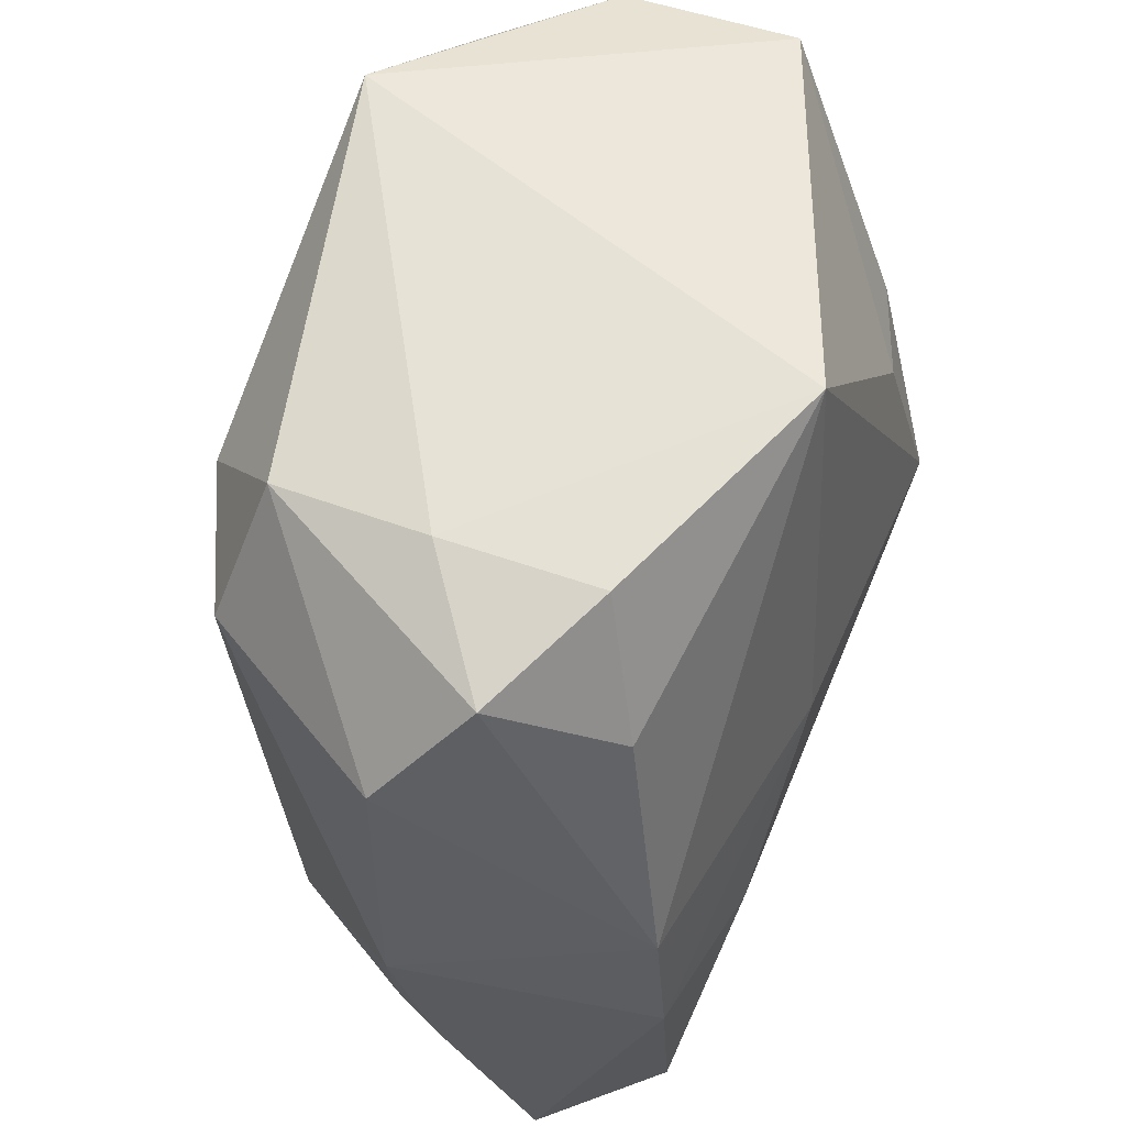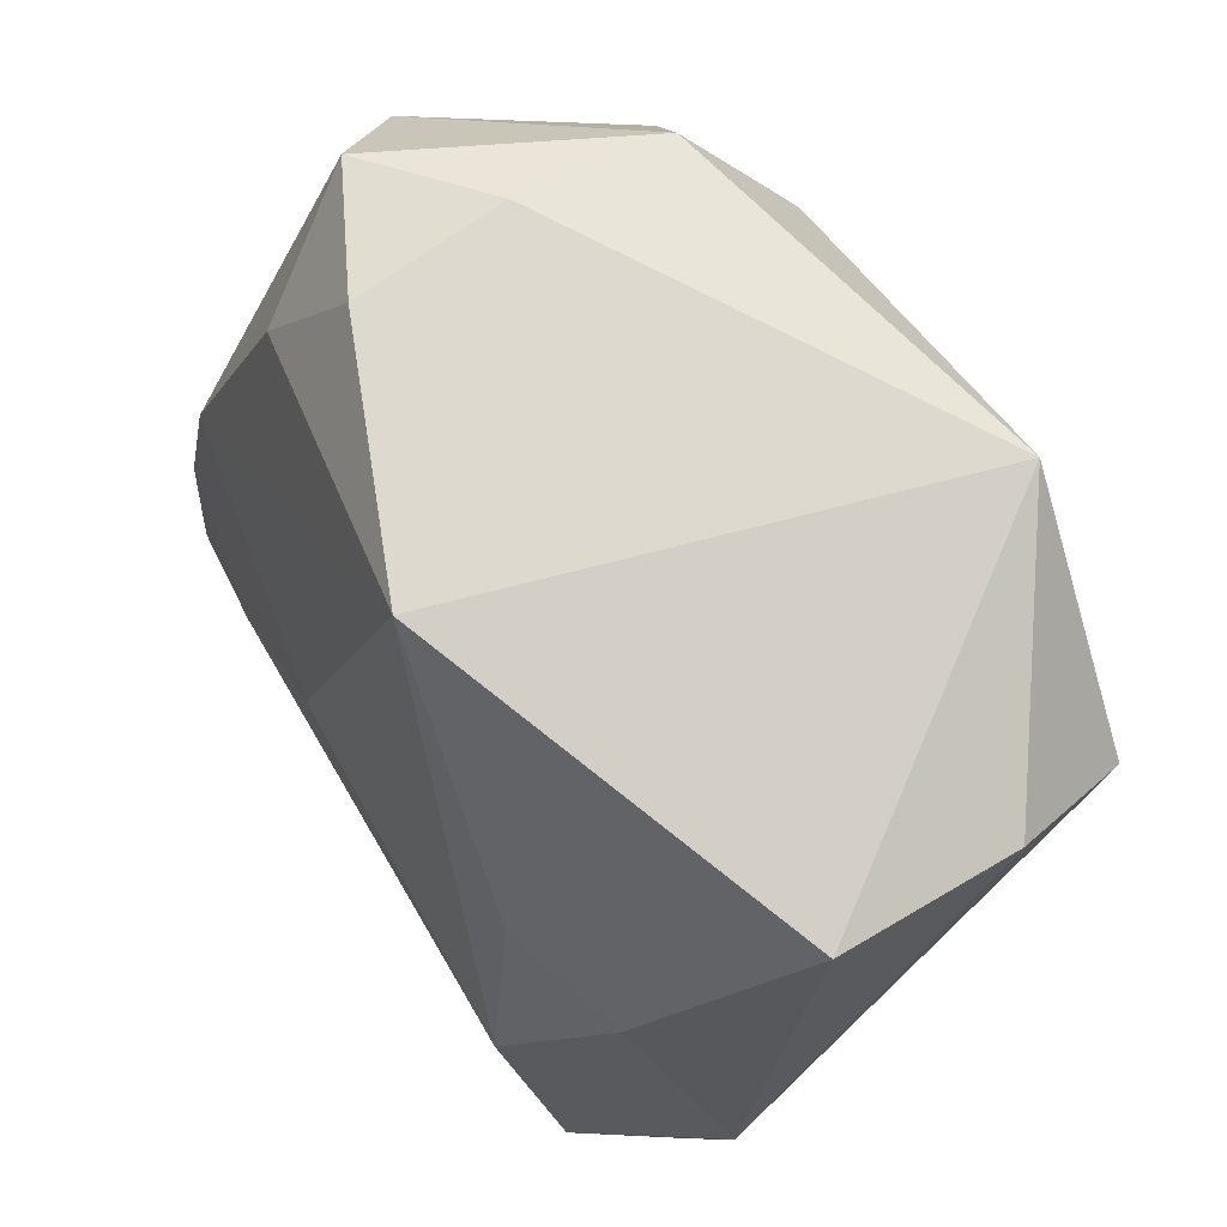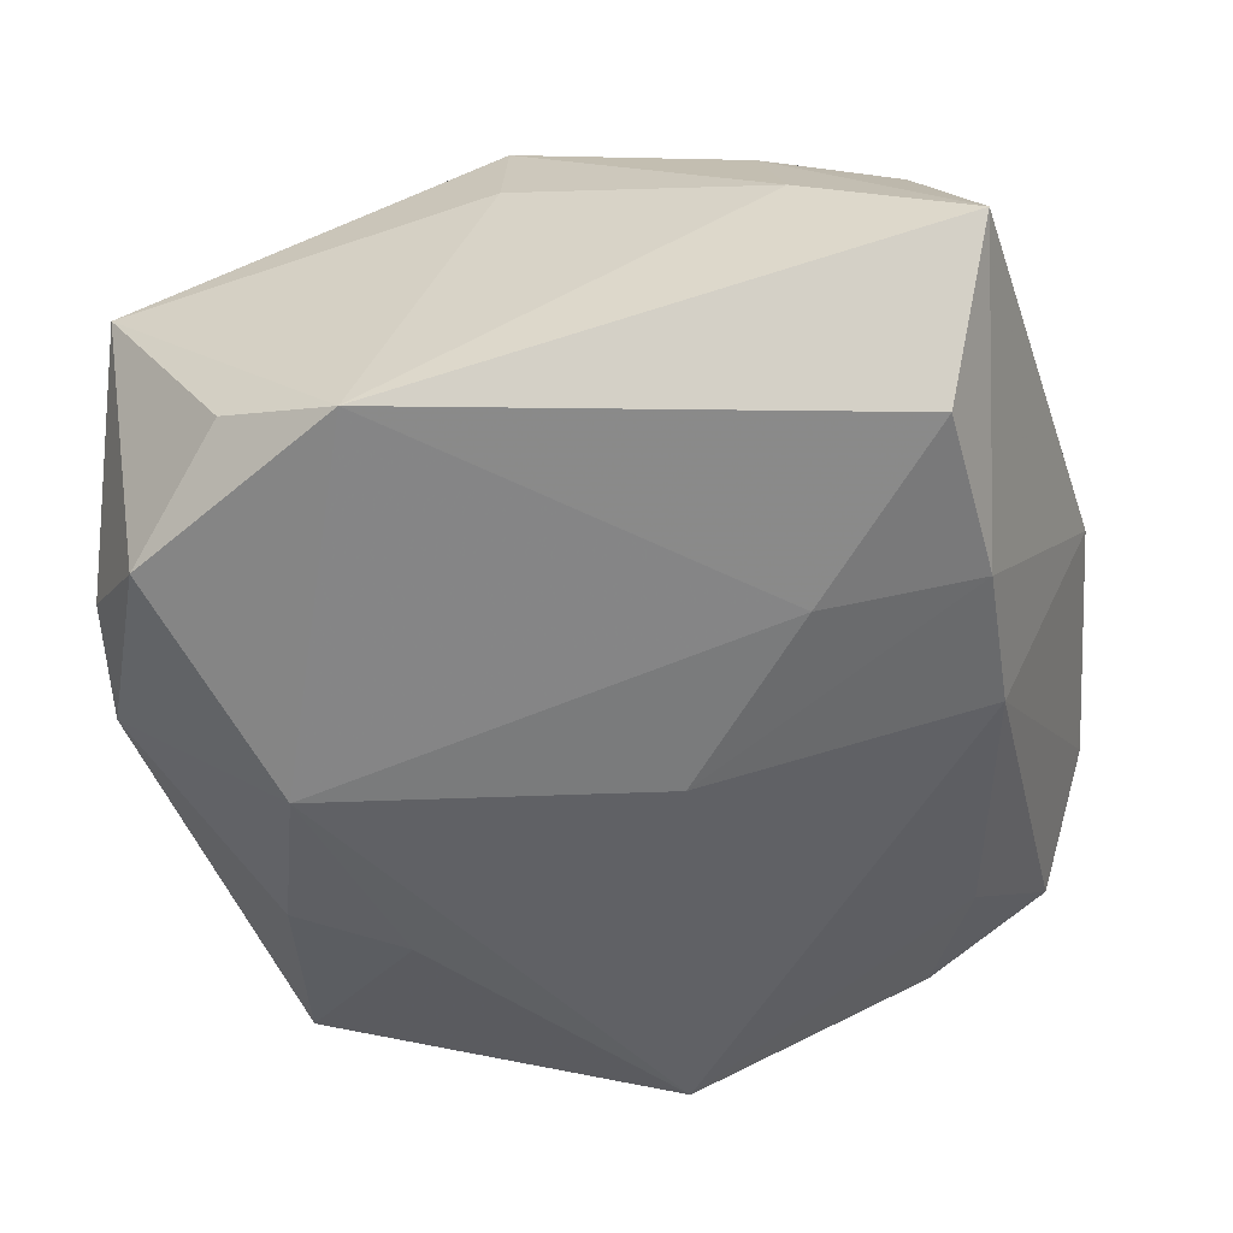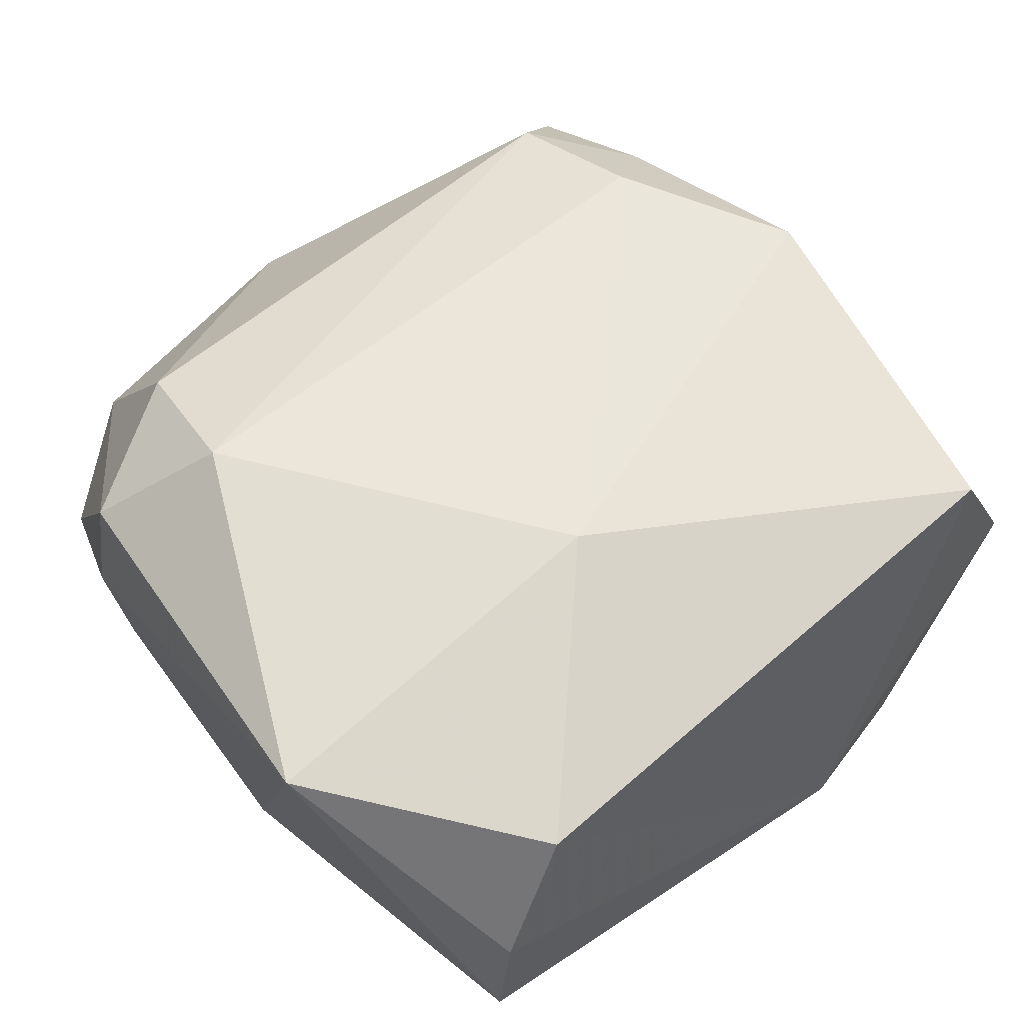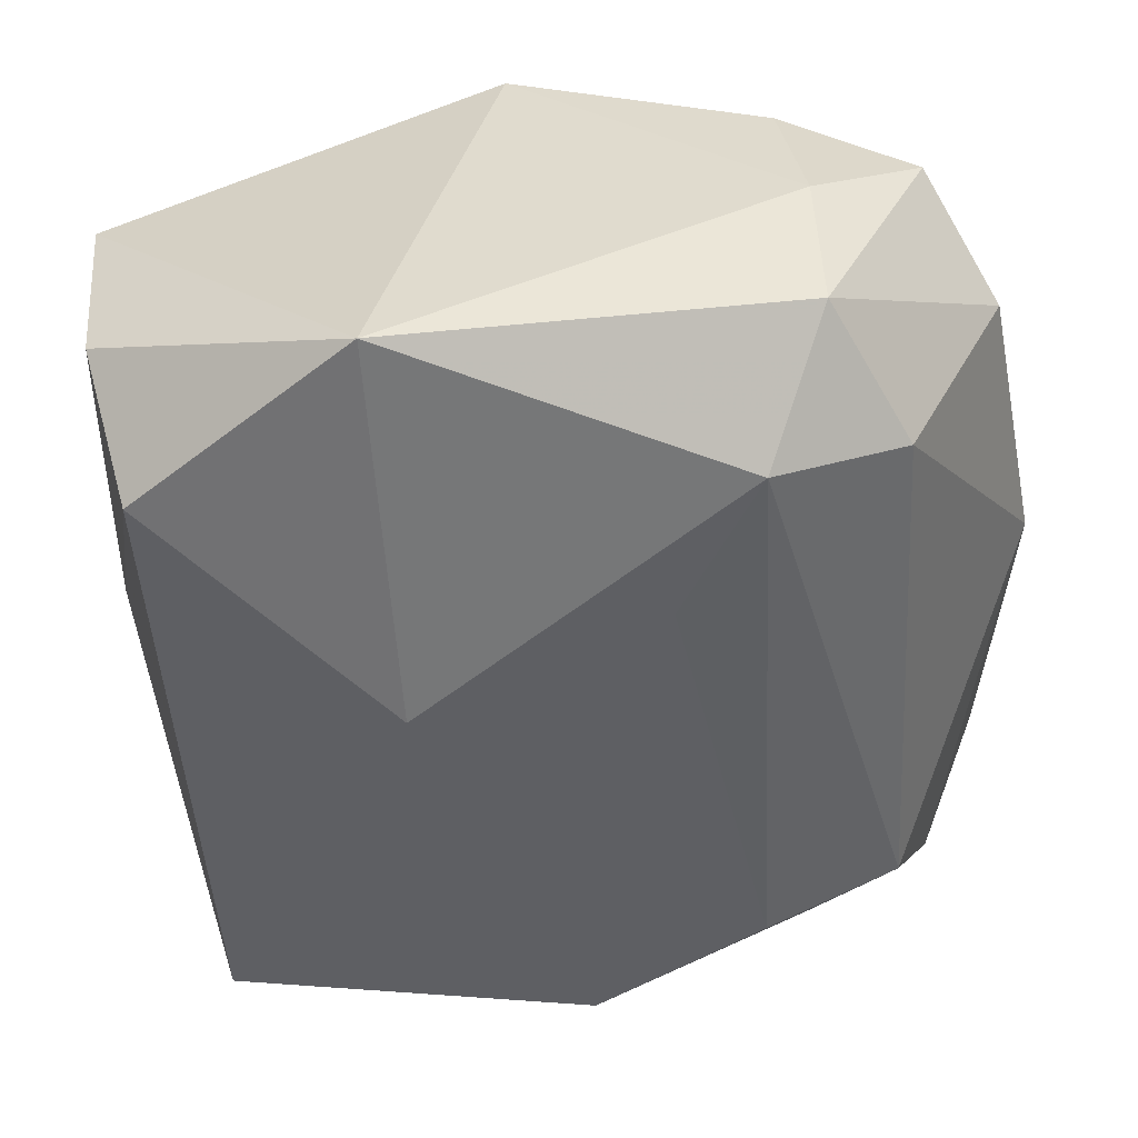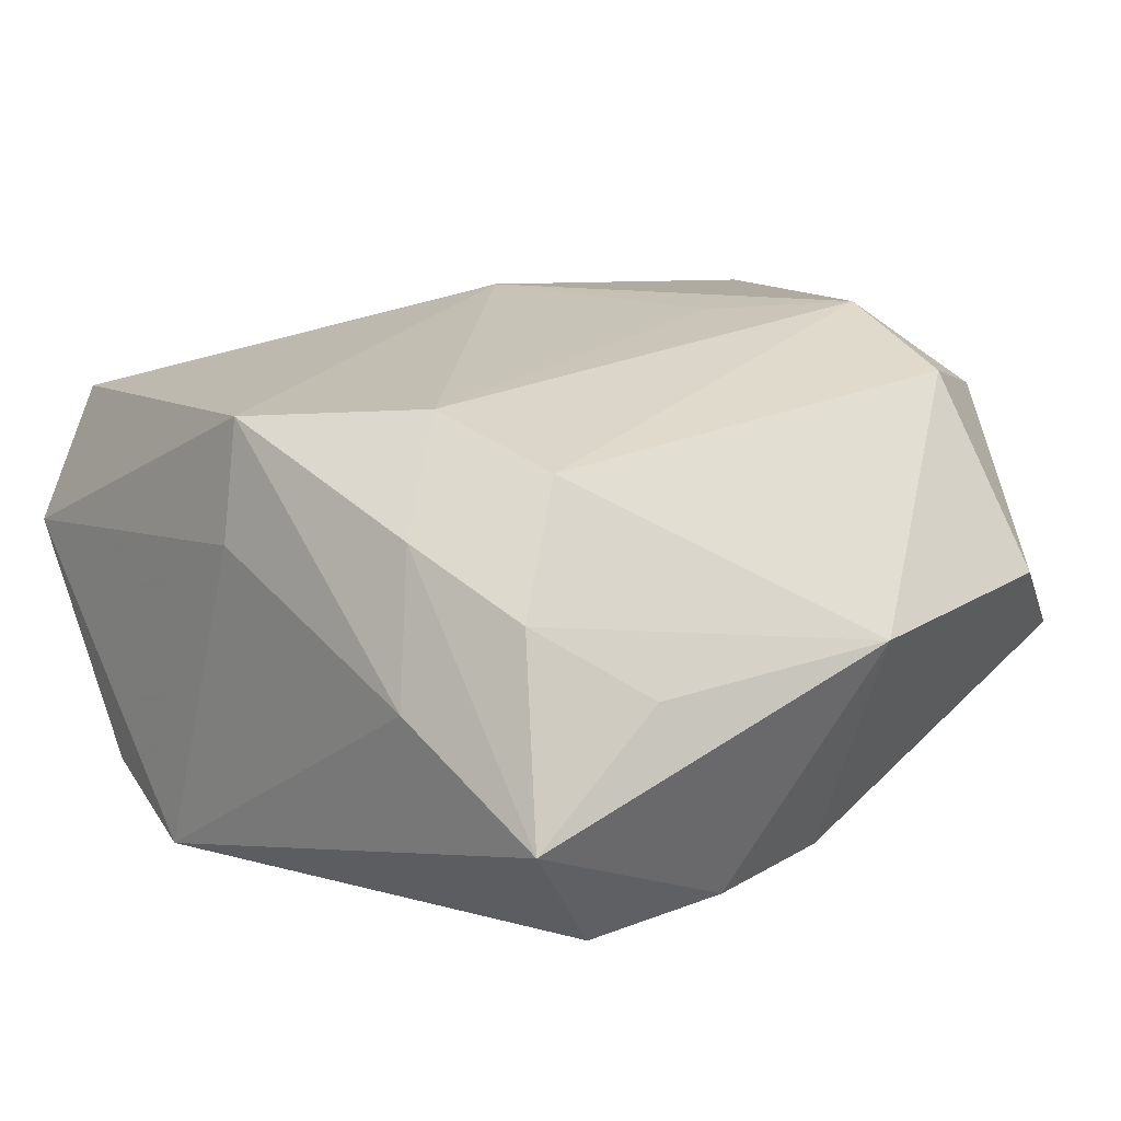
<metadata>
{"format":"obj","ext":"obj","renderer":"f3d","projection":"perspective","resolution":1024,"background":"white","views":[{"elev":63.7,"azim":113.0,"up":"+Y"},{"elev":70.1,"azim":-119.9,"up":"+Y"},{"elev":-58.3,"azim":16.6,"up":"+Z"},{"elev":66.6,"azim":-127.8,"up":"+Z"},{"elev":35.1,"azim":-3.2,"up":"+Y"},{"elev":10.0,"azim":50.6,"up":"+Z"}]}
</metadata>
<code>
v -0.03964 -0.009354 -0.01143
v -0.03142 -0.03758 0.004759
v 0.02392 -0.03419 0.009276
v 0.03165 0.03609 -0.004986
v -0.002862 0.03808 -0.01917
v -0.03093 0.01034 -0.01716
v 0.04115 -0.03469 -0.01302
v -0.008798 -0.0373 -0.02269
v 0.04279 0.002507 -0.0006002
v -0.01537 0.03887 0.02564
v -0.03767 0.03218 -0.004374
v 0.01836 -0.02718 0.0191
v 0.03476 -0.0242 -0.02352
v 0.006772 0.002268 -0.02485
v -0.02948 -0.02766 -0.02167
v 0.02064 0.03648 0.01733
v 0.02091 0.03887 0.003323
v -0.0299 -0.03259 0.01755
v 0.01965 0.03826 -0.0106
v 0.00869 0.01241 0.02503
v 0.04022 -0.02137 -0.002867
v 0.03557 -0.03128 0.003837
v 0.02059 -0.01118 -0.02485
v 0.003107 -0.03721 0.01786
v 0.01549 0.02546 0.02555
v -0.03414 0.02279 0.02313
v 0.03457 -0.008975 -0.02262
v -0.01295 0.003675 0.0267
v 0.03778 0.02646 0.001813
v -0.03724 0.03051 0.01166
v 0.02662 -0.03696 -0.00413
v 0.02773 0.02441 0.01985
v -0.0364 -0.02123 -0.01292
v 0.03082 -0.02449 0.01477
v -0.02055 0.01405 -0.02114
v -0.02403 -0.005632 -0.02485
v -0.01951 -0.03646 -0.01697
v 0.03297 0.00379 -0.02093
v 0.003077 -0.03847 0.006743
v 0.02604 0.02678 -0.0153
f 23 13 8
f 34 25 12
f 28 25 10
f 13 23 27
f 14 38 27
f 27 23 14
f 29 38 4
f 32 25 34
f 20 25 28
f 28 12 20
f 20 12 25
f 31 8 7
f 8 13 7
f 13 27 7
f 34 22 9
f 29 32 9
f 9 32 34
f 9 7 27
f 9 38 29
f 9 27 38
f 28 10 26
f 36 15 1
f 8 15 36
f 14 23 36
f 36 23 8
f 14 36 5
f 5 38 14
f 29 4 16
f 16 32 29
f 16 10 25
f 25 32 16
f 22 7 21
f 21 9 22
f 7 9 21
f 10 5 11
f 17 5 10
f 10 16 17
f 17 16 4
f 35 5 36
f 35 11 5
f 40 4 38
f 38 5 40
f 37 15 8
f 8 2 37
f 37 2 15
f 39 8 31
f 39 2 8
f 1 15 33
f 33 2 1
f 15 2 33
f 1 26 30
f 30 11 1
f 30 26 10
f 10 11 30
f 19 17 4
f 5 17 19
f 4 40 19
f 19 40 5
f 6 35 36
f 11 35 6
f 6 36 1
f 1 11 6
f 2 39 24
f 24 12 28
f 24 39 31
f 2 24 18
f 18 24 28
f 28 26 18
f 18 26 1
f 1 2 18
f 34 12 3
f 12 24 3
f 3 22 34
f 3 24 31
f 31 7 3
f 3 7 22

</code>
